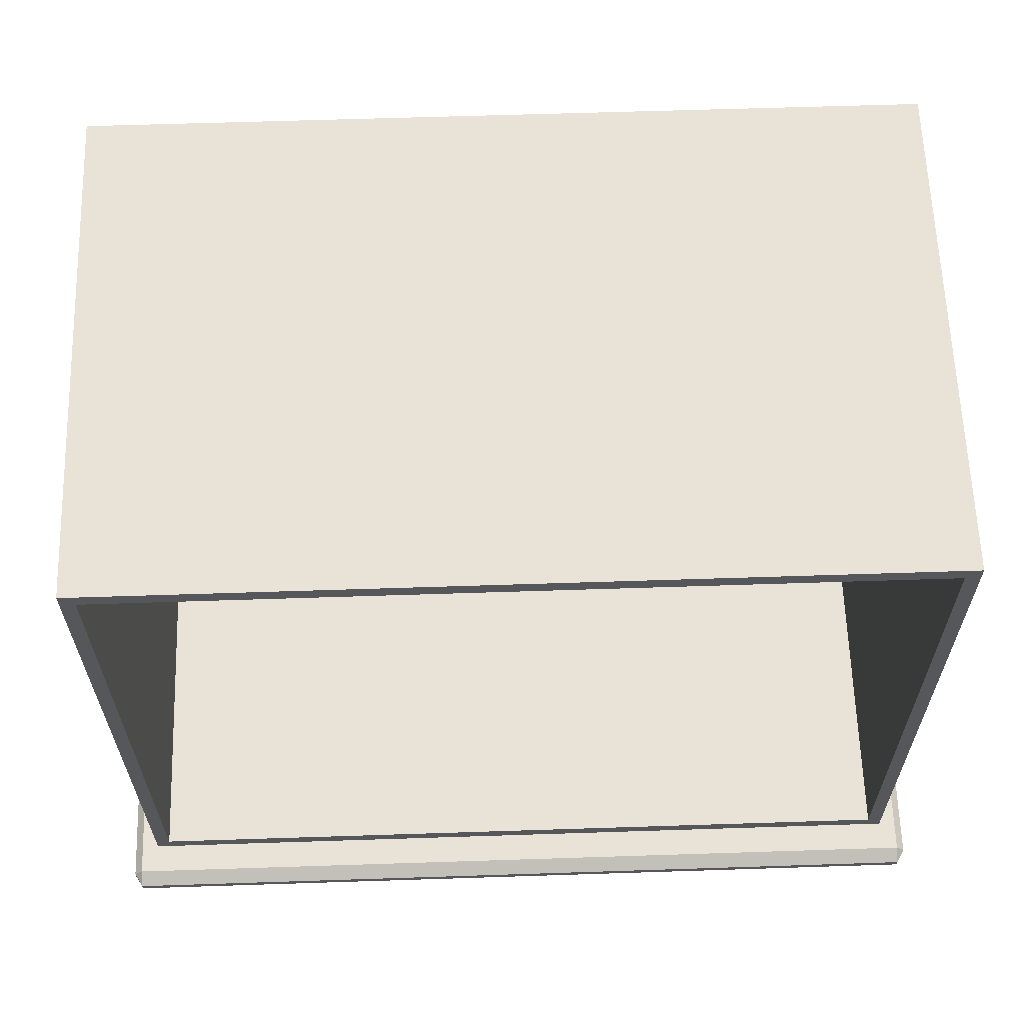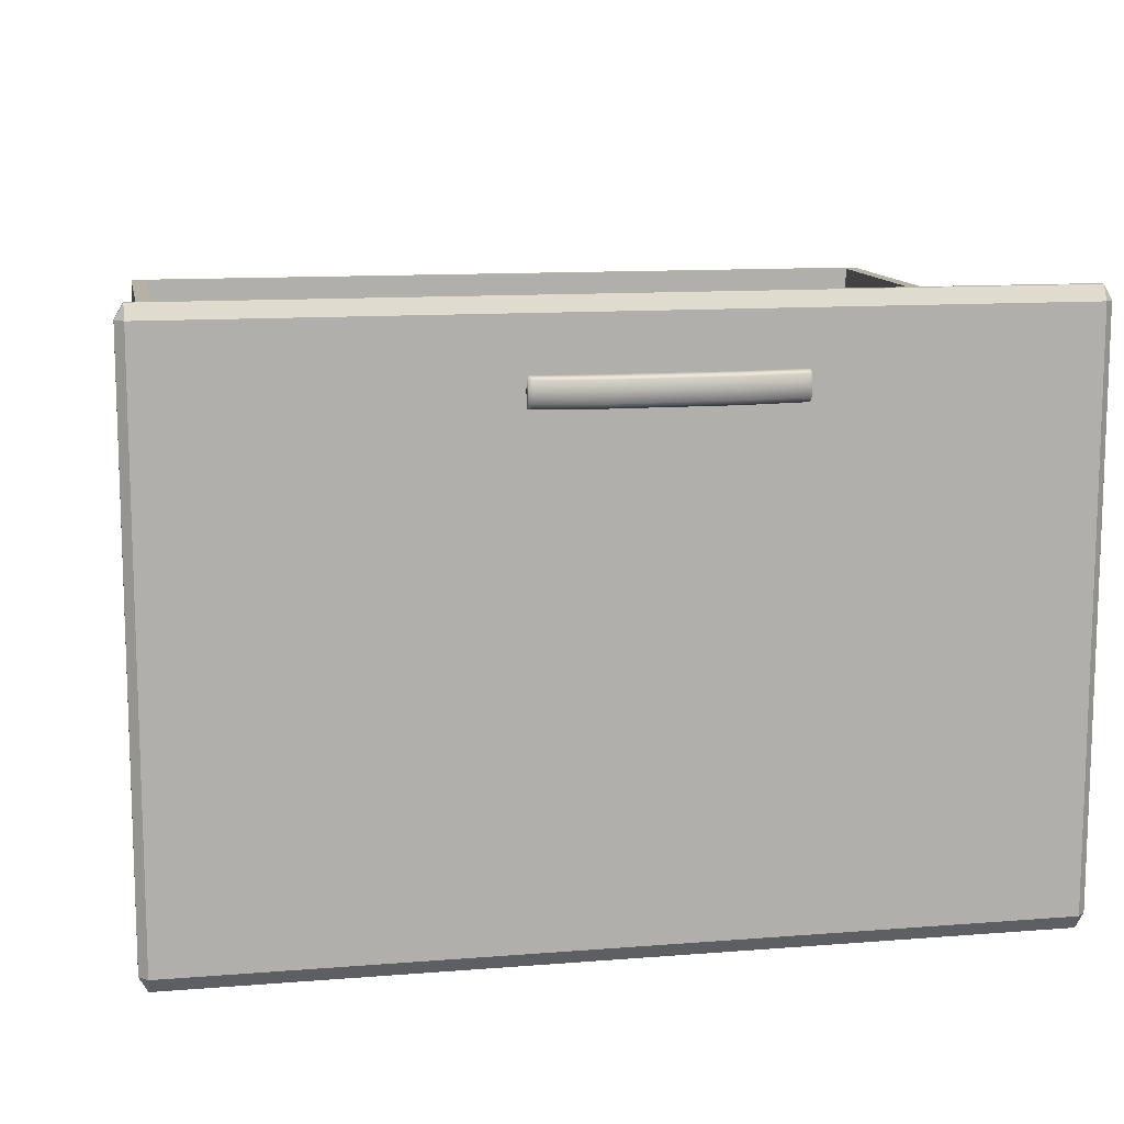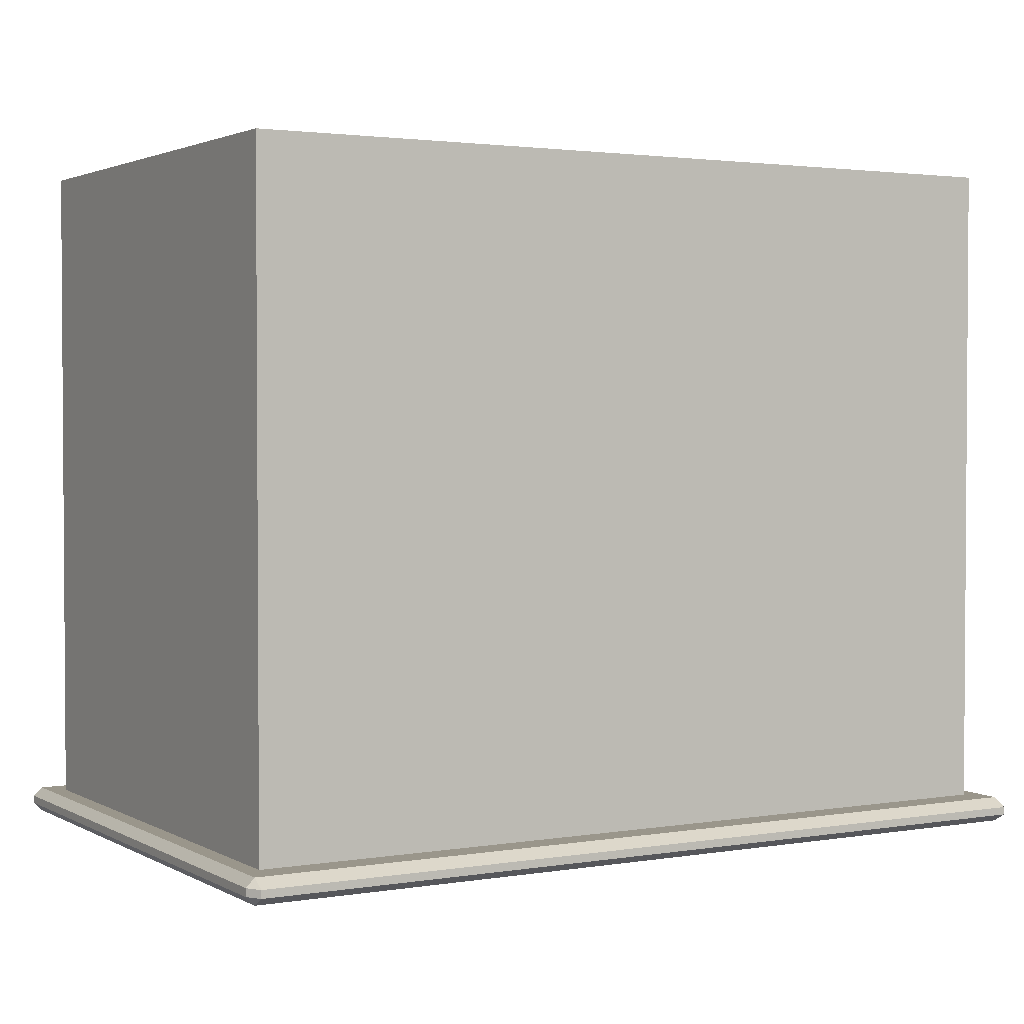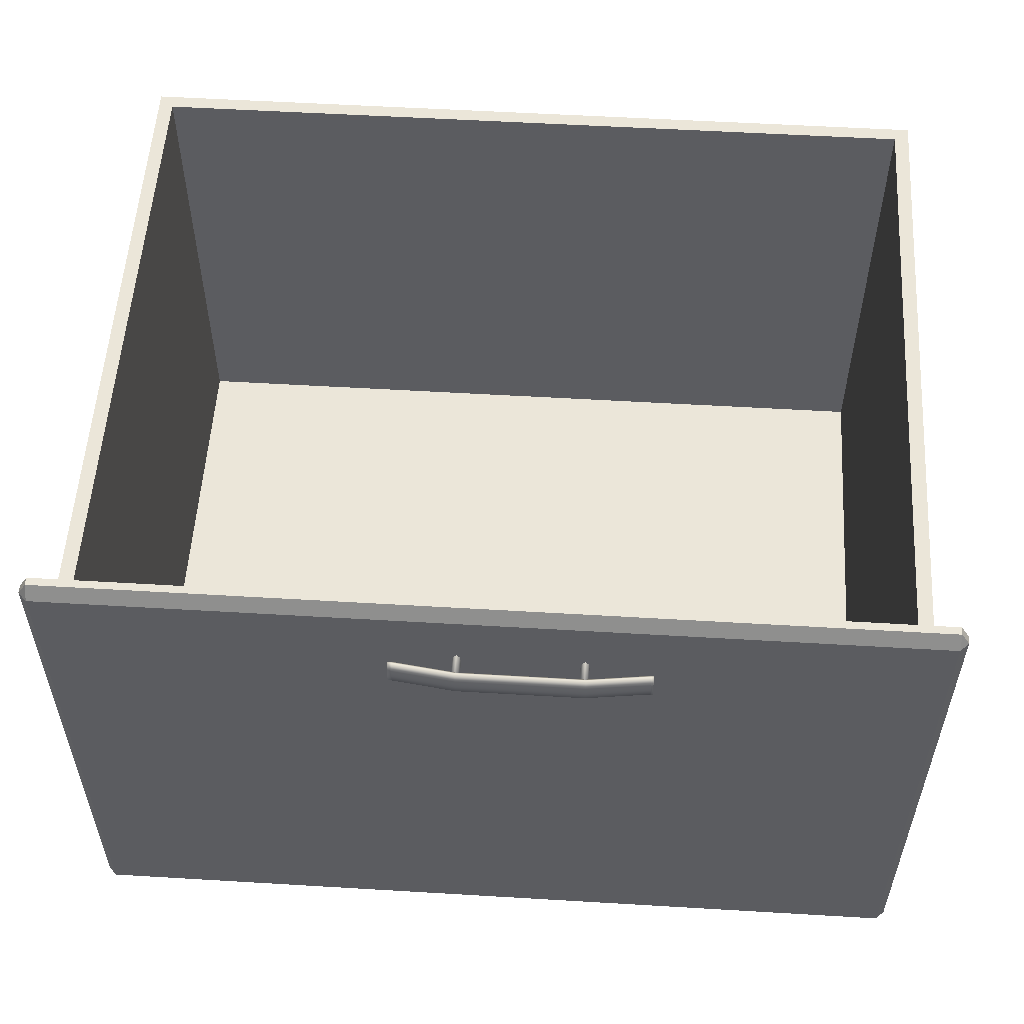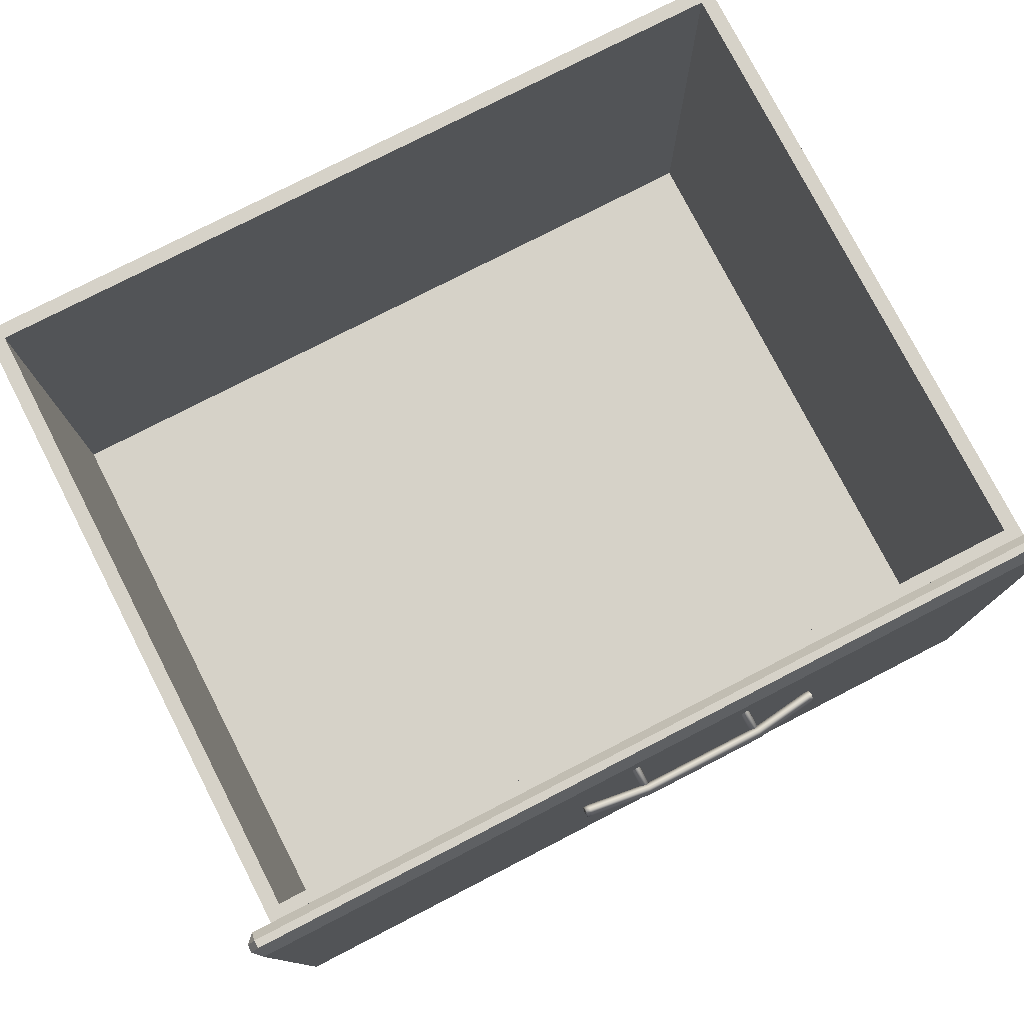
<metadata>
{"format":"obj","ext":"obj","renderer":"f3d","projection":"perspective","resolution":1024,"background":"white","views":[{"elev":62.5,"azim":-1.9,"up":"+Y"},{"elev":11.9,"azim":-10.8,"up":"+Z"},{"elev":2.3,"azim":149.8,"up":"+Y"},{"elev":55.1,"azim":3.6,"up":"+Z"},{"elev":77.6,"azim":-27.2,"up":"+Z"}]}
</metadata>
<code>
o DeskDrawer_301_8
v 0.2577 -0.204 -0.5825
v 0.2566 -0.204 -0.5836
v 0.2555 -0.204 -0.5825
v 0.2581 -0.204 -0.5798
v 0.255 -0.204 -0.5798
v 0.2577 -0.204 -0.5771
v 0.2555 -0.204 -0.5771
v 0.2566 -0.204 -0.5759
v 0.2555 -0.1874 -0.5825
v 0.255 -0.1874 -0.5798
v 0.2555 -0.1874 -0.5771
v 0.2566 -0.1874 -0.5759
v 0.2577 -0.1874 -0.5771
v 0.2581 -0.1874 -0.5798
v 0.2577 -0.1874 -0.5825
v 0.2566 -0.1874 -0.5836
v 0.3011 -0.204 -0.5825
v 0.3 -0.204 -0.5836
v 0.2989 -0.204 -0.5825
v 0.3016 -0.204 -0.5798
v 0.2985 -0.204 -0.5798
v 0.3011 -0.204 -0.5771
v 0.2989 -0.204 -0.5771
v 0.3 -0.204 -0.5759
v 0.2989 -0.1874 -0.5825
v 0.2985 -0.1874 -0.5798
v 0.2989 -0.1874 -0.5771
v 0.3 -0.1874 -0.5759
v 0.3011 -0.1874 -0.5771
v 0.3016 -0.1874 -0.5798
v 0.3011 -0.1874 -0.5825
v 0.3 -0.1874 -0.5836
v 0.3222 -0.1994 -0.5798
v 0.3231 -0.1994 -0.5798
v 0.3231 -0.2 -0.576
v 0.3222 -0.2 -0.576
v 0.3222 -0.2 -0.5835
v 0.3231 -0.2 -0.5835
v 0.3005 -0.2028 -0.5835
v 0.3005 -0.2022 -0.5798
v 0.2568 -0.2028 -0.5835
v 0.2568 -0.2022 -0.5798
v 0.3005 -0.2028 -0.576
v 0.2568 -0.2028 -0.576
v 0.2352 -0.1994 -0.5798
v 0.2352 -0.2 -0.576
v 0.2352 -0.2 -0.5835
v 0.2337 -0.2 -0.5835
v 0.2337 -0.1994 -0.5798
v 0.2337 -0.2 -0.576
v 0.3231 -0.2014 -0.5745
v 0.3222 -0.2014 -0.5745
v 0.3231 -0.2028 -0.576
v 0.3222 -0.2028 -0.576
v 0.3005 -0.2043 -0.5745
v 0.3005 -0.2057 -0.576
v 0.2568 -0.2043 -0.5745
v 0.2568 -0.2057 -0.576
v 0.2352 -0.2014 -0.5745
v 0.2352 -0.2028 -0.576
v 0.2337 -0.2014 -0.5745
v 0.2337 -0.2028 -0.576
v 0.3231 -0.2034 -0.5798
v 0.3222 -0.2034 -0.5798
v 0.3231 -0.2028 -0.5835
v 0.3222 -0.2028 -0.5835
v 0.3005 -0.2063 -0.5798
v 0.3005 -0.2057 -0.5835
v 0.2568 -0.2063 -0.5798
v 0.2568 -0.2057 -0.5835
v 0.2352 -0.2034 -0.5798
v 0.2352 -0.2028 -0.5835
v 0.2337 -0.2034 -0.5798
v 0.2337 -0.2028 -0.5835
v 0.3231 -0.2014 -0.5851
v 0.3222 -0.2014 -0.5851
v 0.3005 -0.2043 -0.5851
v 0.2568 -0.2043 -0.5851
v 0.2352 -0.2014 -0.5851
v 0.2337 -0.2014 -0.5851
v 0.4251 -0.1903 -0.7624
v 0.4251 -0.1931 -0.7624
v 0.4251 -0.1931 -0.5562
v 0.4251 -0.1903 -0.5562
v 0.422 -0.1962 -0.7624
v 0.1139 -0.1962 -0.7624
v 0.1139 -0.1962 -0.5562
v 0.422 -0.1962 -0.5562
v 0.1108 -0.1903 -0.5562
v 0.1108 -0.1931 -0.5562
v 0.1108 -0.1931 -0.7624
v 0.1108 -0.1903 -0.7624
v 0.422 -0.1903 -0.551
v 0.422 -0.1931 -0.551
v 0.1139 -0.1931 -0.551
v 0.1139 -0.1903 -0.551
v 0.1139 -0.1903 -0.7676
v 0.1139 -0.1931 -0.7676
v 0.422 -0.1931 -0.7676
v 0.422 -0.1903 -0.7676
v 0.422 -0.1872 -0.7624
v 0.1139 -0.1872 -0.7624
v 0.1139 -0.1872 -0.5562
v 0.422 -0.1872 -0.5562
v 0.1201 -0.1872 -0.7519
v 0.4158 -0.1872 -0.7519
v 0.1201 -0.1872 -0.5667
v 0.4158 -0.1872 -0.5667
v 0.4158 0.04967 -0.7519
v 0.4158 0.04967 -0.5667
v 0.1201 0.04967 -0.5667
v 0.1201 0.04967 -0.7519
v 0.1253 -0.1819 -0.5667
v 0.1253 -0.1819 -0.7421
v 0.4106 -0.1819 -0.7421
v 0.4106 -0.1819 -0.5667
v 0.1253 0.04436 -0.5667
v 0.4106 0.04436 -0.5667
v 0.1253 0.04436 -0.7421
v 0.4106 0.04436 -0.7421
f 1 3 2
f 3 1 4
f 3 4 5
f 5 4 6
f 5 6 7
f 7 6 8
f 3 10 9
f 3 5 10
f 5 11 10
f 5 7 11
f 7 12 11
f 7 8 12
f 8 13 12
f 8 6 13
f 6 14 13
f 6 4 14
f 4 15 14
f 4 1 15
f 2 9 16
f 2 3 9
f 1 2 16
f 1 16 15
f 17 19 18
f 19 17 20
f 19 20 21
f 21 20 22
f 21 22 23
f 23 22 24
f 19 26 25
f 19 21 26
f 21 27 26
f 21 23 27
f 23 28 27
f 23 24 28
f 24 29 28
f 24 22 29
f 22 30 29
f 22 20 30
f 20 31 30
f 20 17 31
f 18 25 32
f 18 19 25
f 17 18 32
f 17 32 31
f 33 35 34
f 33 36 35
f 37 33 34
f 37 34 38
f 39 33 37
f 39 40 33
f 40 36 33
f 41 40 39
f 41 42 40
f 42 43 40
f 40 43 36
f 42 44 43
f 45 44 42
f 45 46 44
f 47 42 41
f 47 45 42
f 48 45 47
f 48 49 45
f 49 46 45
f 49 50 46
f 36 51 35
f 36 52 51
f 52 53 51
f 52 54 53
f 55 54 52
f 55 56 54
f 57 56 55
f 57 58 56
f 44 57 55
f 44 55 43
f 43 52 36
f 43 55 52
f 46 57 44
f 46 59 57
f 59 58 57
f 59 60 58
f 61 60 59
f 61 62 60
f 50 59 46
f 50 61 59
f 54 63 53
f 54 64 63
f 64 65 63
f 64 66 65
f 67 66 64
f 67 68 66
f 69 68 67
f 69 70 68
f 58 69 67
f 58 67 56
f 56 64 54
f 56 67 64
f 60 69 58
f 60 71 69
f 71 70 69
f 71 72 70
f 73 72 71
f 73 74 72
f 62 71 60
f 62 73 71
f 66 75 65
f 66 76 75
f 76 38 75
f 76 37 38
f 77 37 76
f 77 39 37
f 78 39 77
f 78 41 39
f 70 78 77
f 70 77 68
f 68 76 66
f 68 77 76
f 72 78 70
f 72 79 78
f 79 41 78
f 79 47 41
f 80 47 79
f 80 48 47
f 74 79 72
f 74 80 79
f 35 38 34
f 38 35 51
f 38 51 75
f 75 51 53
f 75 53 65
f 65 53 63
f 48 50 49
f 50 48 80
f 50 80 61
f 61 80 74
f 61 74 62
f 62 74 73
f 81 83 82
f 81 84 83
f 85 87 86
f 85 88 87
f 89 91 90
f 89 92 91
f 93 95 94
f 93 96 95
f 97 99 98
f 97 100 99
f 100 101 81
f 97 92 102
f 89 96 103
f 84 104 93
f 99 82 85
f 98 86 91
f 90 87 95
f 83 94 88
f 100 102 101
f 100 97 102
f 103 92 89
f 103 102 92
f 84 101 104
f 84 81 101
f 104 96 93
f 104 103 96
f 85 98 99
f 85 86 98
f 90 86 87
f 90 91 86
f 88 82 83
f 88 85 82
f 94 87 88
f 94 95 87
f 81 99 100
f 81 82 99
f 91 97 98
f 91 92 97
f 95 89 90
f 95 96 89
f 93 83 84
f 93 94 83
f 105 101 102
f 105 106 101
f 107 105 102
f 107 102 103
f 106 104 101
f 106 108 104
f 108 103 104
f 108 107 103
f 109 111 110
f 109 112 111
f 113 115 114
f 113 116 115
f 106 112 109
f 106 105 112
f 105 111 112
f 105 107 111
f 108 109 110
f 108 106 109
f 116 107 108
f 116 113 107
f 113 111 107
f 113 117 111
f 117 110 111
f 117 118 110
f 118 108 110
f 118 116 108
f 114 120 119
f 114 115 120
f 118 119 120
f 118 117 119
f 117 114 119
f 117 113 114
f 116 120 115
f 116 118 120

</code>
